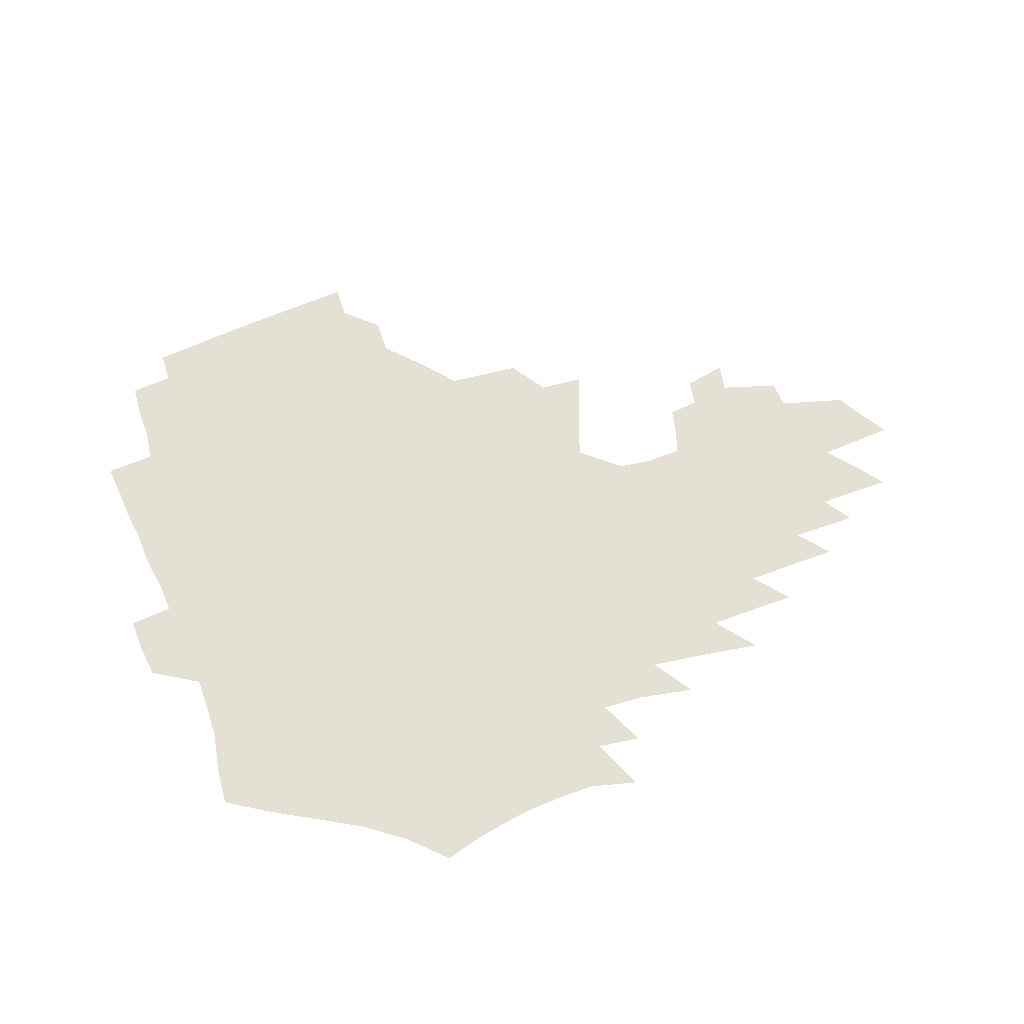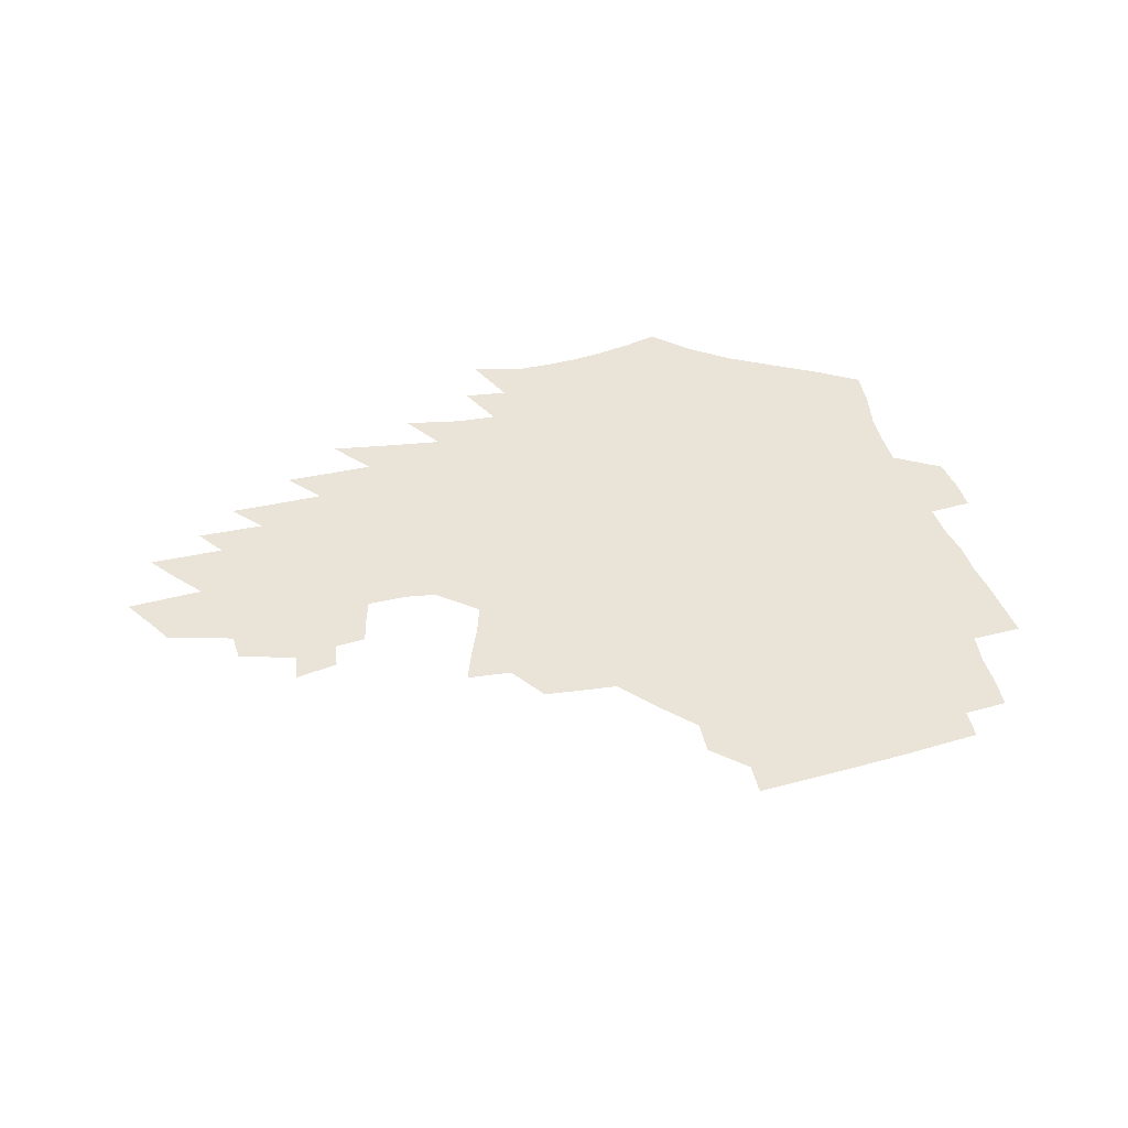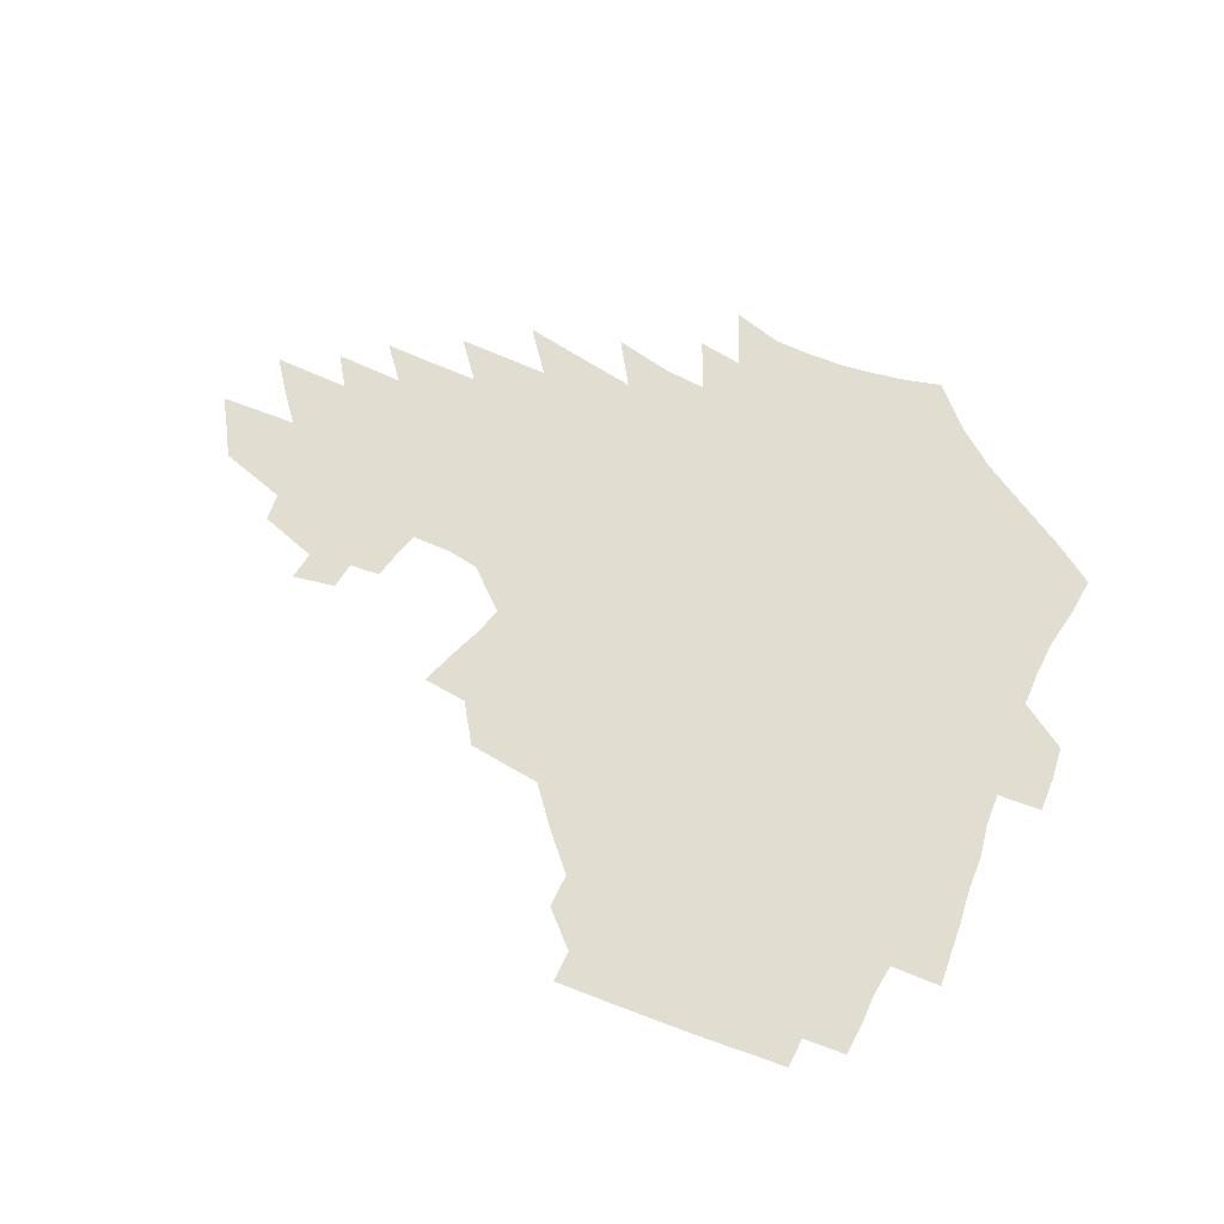
<metadata>
{"format":"obj","ext":"obj","renderer":"f3d","projection":"perspective","resolution":1024,"background":"white","views":[{"elev":65.4,"azim":-21.6,"up":"+Z"},{"elev":42.8,"azim":163.8,"up":"+Z"},{"elev":68.9,"azim":-157.4,"up":"+Z"}]}
</metadata>
<code>
v 186 251.7 0
v 184.6 266.8 0
v 184.5 281.8 0
v 199.5 172.2 0
v 201.5 189.4 0
v 205.4 206.9 0
v 206.6 222.9 0
v 206.9 238.2 0
v 205.3 253 0
v 205 268 0
v 204.6 282.8 0
v 204.3 297.6 0
v 202 312.5 0
v 201.9 327.4 0
v 200.5 342.2 0
v 199.8 356.9 0
v 199 371.5 0
v 219.3 159.1 0
v 219.7 175.6 0
v 222.3 192.9 0
v 224.1 209.1 0
v 227 225.3 0
v 227.7 240 0
v 225 254.5 0
v 224.4 269.2 0
v 223.6 283.9 0
v 223.1 298.6 0
v 222.6 313.4 0
v 221.4 328.2 0
v 221.6 342.9 0
v 222.2 357.4 0
v 221.8 371.7 0
v 224 386 0
v 224.3 400.1 0
v 225.8 414 0
v 240.1 146.8 0
v 238.1 162.4 0
v 239.5 179.2 0
v 240.1 195.2 0
v 241.2 210.9 0
v 242.3 226.2 0
v 244.5 241.4 0
v 242.1 255.6 0
v 240.5 270.2 0
v 239.8 284.8 0
v 240.8 299.5 0
v 239.4 314.3 0
v 239.1 329.1 0
v 240.1 343.8 0
v 240.7 358.2 0
v 240.8 372.7 0
v 242.2 387 0
v 243.4 401.1 0
v 245.3 414.8 0
v 246.4 428.4 0
v 260.2 134.7 0
v 259.5 151.3 0
v 258.6 167.1 0
v 258 182.5 0
v 258.2 198 0
v 258.1 212.9 0
v 258.2 227.6 0
v 258.8 242.3 0
v 257.7 256.5 0
v 256.5 271 0
v 255.9 285.6 0
v 255.2 300.3 0
v 255.2 315.1 0
v 256.1 329.8 0
v 256.5 344.4 0
v 257.4 358.9 0
v 257.7 373.4 0
v 258.6 387.8 0
v 260.2 401.9 0
v 261.6 415.7 0
v 263.1 429.2 0
v 277.9 120.9 0
v 278.5 140.1 0
v 277.3 155.7 0
v 275.7 170.6 0
v 275.4 185.7 0
v 274.2 200.1 0
v 274.2 214.7 0
v 273.8 229 0
v 273.3 243.1 0
v 272 257.3 0
v 270.9 271.7 0
v 270.2 286.3 0
v 270.2 300.9 0
v 270.3 315.6 0
v 271.2 330.3 0
v 271.5 344.9 0
v 271.8 359.5 0
v 273.3 374.1 0
v 274 388.4 0
v 276.1 402.7 0
v 276.8 416.5 0
v 278.8 430.2 0
v 294.3 104 0
v 294.5 126.1 0
v 293.8 143.3 0
v 292.2 158.4 0
v 291.6 173.8 0
v 290.5 188.1 0
v 289.7 202.2 0
v 289.1 216.2 0
v 288.8 230.2 0
v 287.5 243.9 0
v 286.4 257.9 0
v 285.2 272.4 0
v 285.2 286.7 0
v 284.8 301.3 0
v 285.1 316 0
v 285.7 330.7 0
v 286.3 345.4 0
v 287.4 360 0
v 288 374.5 0
v 289.6 389.1 0
v 290.4 403.2 0
v 291.9 417.3 0
v 292.9 430.9 0
v 310.4 107.9 0
v 309.6 129.7 0
v 308.1 146 0
v 306.6 160.8 0
v 305.6 175.8 0
v 304.7 190 0
v 303.4 203.6 0
v 303.5 217.7 0
v 303.3 231.2 0
v 301.8 244.6 0
v 300.4 258.5 0
v 299.4 272.7 0
v 299.3 287 0
v 299.1 301.6 0
v 299.8 316.2 0
v 300.1 330.9 0
v 301 345.6 0
v 301.9 360.1 0
v 302.7 374.7 0
v 304 389.3 0
v 304.7 403.5 0
v 306.2 417.7 0
v 307.1 431.4 0
v 326 110.5 0
v 323.8 131.1 0
v 321.9 147.4 0
v 320.3 162.8 0
v 319.1 177.6 0
v 318 191.6 0
v 317.2 205.3 0
v 316.8 218.8 0
v 316.6 232 0
v 315.5 244.9 0
v 314.4 258.5 0
v 313.4 272.8 0
v 313.2 287.3 0
v 313.2 301.8 0
v 313.8 316.3 0
v 314.5 330.8 0
v 315.4 345.4 0
v 316.5 360.1 0
v 317.4 374.7 0
v 318.5 389.5 0
v 319.6 403.9 0
v 320.6 418 0
v 321.5 431.9 0
v 341.5 112.2 0
v 338.1 131.9 0
v 335.7 148 0
v 333.7 163.9 0
v 332.1 179 0
v 330.9 192.7 0
v 330 206.2 0
v 329.3 219.4 0
v 329 232.6 0
v 328.4 245.3 0
v 327.8 258.4 0
v 327 272.8 0
v 326.7 287.7 0
v 327.2 301.7 0
v 328 316 0
v 328.9 330.5 0
v 329.9 345.2 0
v 331 359.8 0
v 332.2 374.5 0
v 333.2 389.4 0
v 334.3 403.8 0
v 335.2 418.2 0
v 336.1 432.2 0
v 357.3 112.5 0
v 352.7 132.2 0
v 349.5 149 0
v 347.2 164.2 0
v 345.1 179.5 0
v 343.6 193.5 0
v 342.5 206.9 0
v 341.7 220.2 0
v 341.1 233 0
v 340.8 245.5 0
v 340.5 258.5 0
v 340.3 272.5 0
v 340.2 287.1 0
v 341 301.1 0
v 342.1 315.3 0
v 343.4 329.7 0
v 344.6 344.5 0
v 346 359.1 0
v 347.4 374 0
v 348.6 388.9 0
v 349.2 403.9 0
v 350.4 418.3 0
v 351.3 432.7 0
v 373.8 112 0
v 368.2 131.9 0
v 363.8 149.4 0
v 360.8 164.9 0
v 358 180.3 0
v 356.6 193.6 0
v 355.1 207.3 0
v 354 220.6 0
v 353.2 233.5 0
v 353 245.7 0
v 353 258.4 0
v 353.3 272 0
v 353.9 285.8 0
v 354.9 299.9 0
v 356.3 314.1 0
v 357.9 328.7 0
v 359.6 343.3 0
v 361.3 358.1 0
v 363 373.1 0
v 364.3 388.3 0
v 365.4 403.4 0
v 395.5 105.8 0
v 386 129.9 0
v 378.6 150 0
v 374.8 165.3 0
v 371.7 180.2 0
v 369.1 194.7 0
v 367.7 207.6 0
v 366.1 221.2 0
v 365.3 233.6 0
v 364.9 245.8 0
v 365.3 258.2 0
v 366.1 271.2 0
v 367.1 284.5 0
v 368.6 298.2 0
v 370.3 312.6 0
v 372.4 327.2 0
v 374.6 341.8 0
v 376.7 356.6 0
v 378.9 371.7 0
v 405.9 126.6 0
v 396.7 148 0
v 389.3 165.6 0
v 385.7 180.2 0
v 383 194.2 0
v 380.3 208.1 0
v 378.2 221.5 0
v 377.2 233.7 0
v 377 245.7 0
v 377.5 257.8 0
v 378.6 270.3 0
v 379.9 283.1 0
v 381.9 296.8 0
v 384.2 310.8 0
v 386.8 325.4 0
v 389.5 339.8 0
v 392.5 354.6 0
v 415.6 146.4 0
v 407.4 163.6 0
v 402.9 178.2 0
v 399.2 192.4 0
v 395 207 0
v 392.1 220.5 0
v 391.5 232.7 0
v 390.5 245.2 0
v 390.3 257.3 0
v 391.5 269.5 0
v 393.2 282.2 0
v 395.2 295.2 0
v 398.1 309 0
v 401 323 0
v 404.4 337.4 0
v 409.1 352.5 0
v 441.6 140.6 0
v 429.6 160.2 0
v 420.9 176.4 0
v 417.5 190.2 0
v 411.5 205.2 0
v 406.2 219.9 0
v 405.1 232.1 0
v 404.4 244.3 0
v 404.7 256.4 0
v 405.4 268.6 0
v 406.5 280.9 0
v 408.8 293.5 0
v 412.5 306.9 0
v 415.6 320.6 0
v 420 334.9 0
v 425.8 350.2 0
v 454.4 155.9 0
v 445.2 172.3 0
v 438.6 187 0
v 431 202.5 0
v 422.8 218.2 0
v 419.5 231.2 0
v 418.2 243.4 0
v 419.1 255.2 0
v 419.6 267.1 0
v 420.5 279.2 0
v 423.8 291.4 0
v 427.5 304.4 0
v 431.9 318.1 0
v 437 332.5 0
v 482.7 150.7 0
v 468.4 169.7 0
v 459 185.2 0
v 452.3 199.4 0
v 442.8 215.4 0
v 436.8 229.4 0
v 434.9 241.7 0
v 435.2 253.4 0
v 435.1 265.2 0
v 437.6 276.6 0
v 440.5 287.8 0
v 445 301.2 0
v 451.4 315.5 0
v 457.1 330.2 0
v 488.8 169.3 0
v 478.1 184.9 0
v 469.5 199.4 0
v 462.9 213 0
v 454.9 227.6 0
v 451.2 240 0
v 452.4 251.1 0
v 454.2 261.9 0
v 458.3 271.9 0
v 510.5 168.6 0
v 497.3 185.3 0
v 487.7 199.7 0
v 478 214.1 0
v 471.8 226.8 0
v 467.4 238.7 0
v 466.4 249.5 0
v 467.7 259.7 0
v 472.1 269.5 0
v 518.4 185 0
v 508.9 199.2 0
v 500.9 212.6 0
v 493.4 225.3 0
v 489.3 237 0
v 486.6 248 0
v 486.9 258.6 0
v 490.4 269.2 0
v 494.1 280.5 0
v 497.2 292.1 0
v 541.7 184.4 0
v 529.7 199.5 0
v 525.3 212 0
v 517.2 224.7 0
v 512.9 236.5 0
v 510.9 248 0
v 510 259.3 0
v 508.6 270.4 0
v 509.2 281.6 0
v 511.1 293 0
v 513.4 304.9 0
v 560.6 198.3 0
v 551.7 211.9 0
v 544.8 224.7 0
v 538.8 237.1 0
v 535.8 248.9 0
v 533.3 260.7 0
v 531.2 272.3 0
v 531.3 284 0
v 530.4 295.5 0
v 532.9 308 0
v 586.3 211 0
v 576.4 224.9 0
v 566 238.3 0
v 562 250.5 0
v 558.5 262.5 0
v 556.6 274.5 0
v 556.2 286.7 0
v 601.1 239.2 0
v 593.4 252.3 0
v 586.5 265 0
f 8 9 1
f 1 9 2
f 9 10 2
f 2 10 3
f 10 11 3
f 18 19 4
f 4 19 5
f 19 20 5
f 5 20 6
f 20 21 6
f 6 21 7
f 21 22 7
f 7 22 8
f 22 23 8
f 8 23 9
f 23 24 9
f 9 24 10
f 24 25 10
f 10 25 11
f 25 26 11
f 11 26 12
f 26 27 12
f 12 27 13
f 27 28 13
f 13 28 14
f 28 29 14
f 14 29 15
f 29 30 15
f 15 30 16
f 30 31 16
f 16 31 17
f 31 32 17
f 36 37 18
f 18 37 19
f 37 38 19
f 19 38 20
f 38 39 20
f 20 39 21
f 39 40 21
f 21 40 22
f 40 41 22
f 22 41 23
f 41 42 23
f 23 42 24
f 42 43 24
f 24 43 25
f 43 44 25
f 25 44 26
f 44 45 26
f 26 45 27
f 45 46 27
f 27 46 28
f 46 47 28
f 28 47 29
f 47 48 29
f 29 48 30
f 48 49 30
f 30 49 31
f 49 50 31
f 31 50 32
f 50 51 32
f 32 51 33
f 51 52 33
f 33 52 34
f 52 53 34
f 34 53 35
f 53 54 35
f 56 57 36
f 36 57 37
f 57 58 37
f 37 58 38
f 58 59 38
f 38 59 39
f 59 60 39
f 39 60 40
f 60 61 40
f 40 61 41
f 61 62 41
f 41 62 42
f 62 63 42
f 42 63 43
f 63 64 43
f 43 64 44
f 64 65 44
f 44 65 45
f 65 66 45
f 45 66 46
f 66 67 46
f 46 67 47
f 67 68 47
f 47 68 48
f 68 69 48
f 48 69 49
f 69 70 49
f 49 70 50
f 70 71 50
f 50 71 51
f 71 72 51
f 51 72 52
f 72 73 52
f 52 73 53
f 73 74 53
f 53 74 54
f 74 75 54
f 54 75 55
f 75 76 55
f 77 78 56
f 56 78 57
f 78 79 57
f 57 79 58
f 79 80 58
f 58 80 59
f 80 81 59
f 59 81 60
f 81 82 60
f 60 82 61
f 82 83 61
f 61 83 62
f 83 84 62
f 62 84 63
f 84 85 63
f 63 85 64
f 85 86 64
f 64 86 65
f 86 87 65
f 65 87 66
f 87 88 66
f 66 88 67
f 88 89 67
f 67 89 68
f 89 90 68
f 68 90 69
f 90 91 69
f 69 91 70
f 91 92 70
f 70 92 71
f 92 93 71
f 71 93 72
f 93 94 72
f 72 94 73
f 94 95 73
f 73 95 74
f 95 96 74
f 74 96 75
f 96 97 75
f 75 97 76
f 97 98 76
f 99 100 77
f 77 100 78
f 100 101 78
f 78 101 79
f 101 102 79
f 79 102 80
f 102 103 80
f 80 103 81
f 103 104 81
f 81 104 82
f 104 105 82
f 82 105 83
f 105 106 83
f 83 106 84
f 106 107 84
f 84 107 85
f 107 108 85
f 85 108 86
f 108 109 86
f 86 109 87
f 109 110 87
f 87 110 88
f 110 111 88
f 88 111 89
f 111 112 89
f 89 112 90
f 112 113 90
f 90 113 91
f 113 114 91
f 91 114 92
f 114 115 92
f 92 115 93
f 115 116 93
f 93 116 94
f 116 117 94
f 94 117 95
f 117 118 95
f 95 118 96
f 118 119 96
f 96 119 97
f 119 120 97
f 97 120 98
f 120 121 98
f 99 122 100
f 122 123 100
f 100 123 101
f 123 124 101
f 101 124 102
f 124 125 102
f 102 125 103
f 125 126 103
f 103 126 104
f 126 127 104
f 104 127 105
f 127 128 105
f 105 128 106
f 128 129 106
f 106 129 107
f 129 130 107
f 107 130 108
f 130 131 108
f 108 131 109
f 131 132 109
f 109 132 110
f 132 133 110
f 110 133 111
f 133 134 111
f 111 134 112
f 134 135 112
f 112 135 113
f 135 136 113
f 113 136 114
f 136 137 114
f 114 137 115
f 137 138 115
f 115 138 116
f 138 139 116
f 116 139 117
f 139 140 117
f 117 140 118
f 140 141 118
f 118 141 119
f 141 142 119
f 119 142 120
f 142 143 120
f 120 143 121
f 143 144 121
f 122 145 123
f 145 146 123
f 123 146 124
f 146 147 124
f 124 147 125
f 147 148 125
f 125 148 126
f 148 149 126
f 126 149 127
f 149 150 127
f 127 150 128
f 150 151 128
f 128 151 129
f 151 152 129
f 129 152 130
f 152 153 130
f 130 153 131
f 153 154 131
f 131 154 132
f 154 155 132
f 132 155 133
f 155 156 133
f 133 156 134
f 156 157 134
f 134 157 135
f 157 158 135
f 135 158 136
f 158 159 136
f 136 159 137
f 159 160 137
f 137 160 138
f 160 161 138
f 138 161 139
f 161 162 139
f 139 162 140
f 162 163 140
f 140 163 141
f 163 164 141
f 141 164 142
f 164 165 142
f 142 165 143
f 165 166 143
f 143 166 144
f 166 167 144
f 145 168 146
f 168 169 146
f 146 169 147
f 169 170 147
f 147 170 148
f 170 171 148
f 148 171 149
f 171 172 149
f 149 172 150
f 172 173 150
f 150 173 151
f 173 174 151
f 151 174 152
f 174 175 152
f 152 175 153
f 175 176 153
f 153 176 154
f 176 177 154
f 154 177 155
f 177 178 155
f 155 178 156
f 178 179 156
f 156 179 157
f 179 180 157
f 157 180 158
f 180 181 158
f 158 181 159
f 181 182 159
f 159 182 160
f 182 183 160
f 160 183 161
f 183 184 161
f 161 184 162
f 184 185 162
f 162 185 163
f 185 186 163
f 163 186 164
f 186 187 164
f 164 187 165
f 187 188 165
f 165 188 166
f 188 189 166
f 166 189 167
f 189 190 167
f 168 191 169
f 191 192 169
f 169 192 170
f 192 193 170
f 170 193 171
f 193 194 171
f 171 194 172
f 194 195 172
f 172 195 173
f 195 196 173
f 173 196 174
f 196 197 174
f 174 197 175
f 197 198 175
f 175 198 176
f 198 199 176
f 176 199 177
f 199 200 177
f 177 200 178
f 200 201 178
f 178 201 179
f 201 202 179
f 179 202 180
f 202 203 180
f 180 203 181
f 203 204 181
f 181 204 182
f 204 205 182
f 182 205 183
f 205 206 183
f 183 206 184
f 206 207 184
f 184 207 185
f 207 208 185
f 185 208 186
f 208 209 186
f 186 209 187
f 209 210 187
f 187 210 188
f 210 211 188
f 188 211 189
f 211 212 189
f 189 212 190
f 212 213 190
f 191 214 192
f 214 215 192
f 192 215 193
f 215 216 193
f 193 216 194
f 216 217 194
f 194 217 195
f 217 218 195
f 195 218 196
f 218 219 196
f 196 219 197
f 219 220 197
f 197 220 198
f 220 221 198
f 198 221 199
f 221 222 199
f 199 222 200
f 222 223 200
f 200 223 201
f 223 224 201
f 201 224 202
f 224 225 202
f 202 225 203
f 225 226 203
f 203 226 204
f 226 227 204
f 204 227 205
f 227 228 205
f 205 228 206
f 228 229 206
f 206 229 207
f 229 230 207
f 207 230 208
f 230 231 208
f 208 231 209
f 231 232 209
f 209 232 210
f 232 233 210
f 210 233 211
f 233 234 211
f 211 234 212
f 214 235 215
f 235 236 215
f 215 236 216
f 236 237 216
f 216 237 217
f 237 238 217
f 217 238 218
f 238 239 218
f 218 239 219
f 239 240 219
f 219 240 220
f 240 241 220
f 220 241 221
f 241 242 221
f 221 242 222
f 242 243 222
f 222 243 223
f 243 244 223
f 223 244 224
f 244 245 224
f 224 245 225
f 245 246 225
f 225 246 226
f 246 247 226
f 226 247 227
f 247 248 227
f 227 248 228
f 248 249 228
f 228 249 229
f 249 250 229
f 229 250 230
f 250 251 230
f 230 251 231
f 251 252 231
f 231 252 232
f 252 253 232
f 232 253 233
f 236 254 237
f 254 255 237
f 237 255 238
f 255 256 238
f 238 256 239
f 256 257 239
f 239 257 240
f 257 258 240
f 240 258 241
f 258 259 241
f 241 259 242
f 259 260 242
f 242 260 243
f 260 261 243
f 243 261 244
f 261 262 244
f 244 262 245
f 262 263 245
f 245 263 246
f 263 264 246
f 246 264 247
f 264 265 247
f 247 265 248
f 265 266 248
f 248 266 249
f 266 267 249
f 249 267 250
f 267 268 250
f 250 268 251
f 268 269 251
f 251 269 252
f 269 270 252
f 252 270 253
f 255 271 256
f 271 272 256
f 256 272 257
f 272 273 257
f 257 273 258
f 273 274 258
f 258 274 259
f 274 275 259
f 259 275 260
f 275 276 260
f 260 276 261
f 276 277 261
f 261 277 262
f 277 278 262
f 262 278 263
f 278 279 263
f 263 279 264
f 279 280 264
f 264 280 265
f 280 281 265
f 265 281 266
f 281 282 266
f 266 282 267
f 282 283 267
f 267 283 268
f 283 284 268
f 268 284 269
f 284 285 269
f 269 285 270
f 285 286 270
f 271 287 272
f 287 288 272
f 272 288 273
f 288 289 273
f 273 289 274
f 289 290 274
f 274 290 275
f 290 291 275
f 275 291 276
f 291 292 276
f 276 292 277
f 292 293 277
f 277 293 278
f 293 294 278
f 278 294 279
f 294 295 279
f 279 295 280
f 295 296 280
f 280 296 281
f 296 297 281
f 281 297 282
f 297 298 282
f 282 298 283
f 298 299 283
f 283 299 284
f 299 300 284
f 284 300 285
f 300 301 285
f 285 301 286
f 301 302 286
f 288 303 289
f 303 304 289
f 289 304 290
f 304 305 290
f 290 305 291
f 305 306 291
f 291 306 292
f 306 307 292
f 292 307 293
f 307 308 293
f 293 308 294
f 308 309 294
f 294 309 295
f 309 310 295
f 295 310 296
f 310 311 296
f 296 311 297
f 311 312 297
f 297 312 298
f 312 313 298
f 298 313 299
f 313 314 299
f 299 314 300
f 314 315 300
f 300 315 301
f 315 316 301
f 301 316 302
f 303 317 304
f 317 318 304
f 304 318 305
f 318 319 305
f 305 319 306
f 319 320 306
f 306 320 307
f 320 321 307
f 307 321 308
f 321 322 308
f 308 322 309
f 322 323 309
f 309 323 310
f 323 324 310
f 310 324 311
f 324 325 311
f 311 325 312
f 325 326 312
f 312 326 313
f 326 327 313
f 313 327 314
f 327 328 314
f 314 328 315
f 328 329 315
f 315 329 316
f 329 330 316
f 318 331 319
f 331 332 319
f 319 332 320
f 332 333 320
f 320 333 321
f 333 334 321
f 321 334 322
f 334 335 322
f 322 335 323
f 335 336 323
f 323 336 324
f 336 337 324
f 324 337 325
f 337 338 325
f 325 338 326
f 338 339 326
f 326 339 327
f 331 340 332
f 340 341 332
f 332 341 333
f 341 342 333
f 333 342 334
f 342 343 334
f 334 343 335
f 343 344 335
f 335 344 336
f 344 345 336
f 336 345 337
f 345 346 337
f 337 346 338
f 346 347 338
f 338 347 339
f 347 348 339
f 341 349 342
f 349 350 342
f 342 350 343
f 350 351 343
f 343 351 344
f 351 352 344
f 344 352 345
f 352 353 345
f 345 353 346
f 353 354 346
f 346 354 347
f 354 355 347
f 347 355 348
f 355 356 348
f 349 359 350
f 359 360 350
f 350 360 351
f 360 361 351
f 351 361 352
f 361 362 352
f 352 362 353
f 362 363 353
f 353 363 354
f 363 364 354
f 354 364 355
f 364 365 355
f 355 365 356
f 365 366 356
f 356 366 357
f 366 367 357
f 357 367 358
f 367 368 358
f 360 370 361
f 370 371 361
f 361 371 362
f 371 372 362
f 362 372 363
f 372 373 363
f 363 373 364
f 373 374 364
f 364 374 365
f 374 375 365
f 365 375 366
f 375 376 366
f 366 376 367
f 376 377 367
f 367 377 368
f 377 378 368
f 368 378 369
f 378 379 369
f 371 380 372
f 380 381 372
f 372 381 373
f 381 382 373
f 373 382 374
f 382 383 374
f 374 383 375
f 383 384 375
f 375 384 376
f 384 385 376
f 376 385 377
f 385 386 377
f 377 386 378
f 382 387 383
f 387 388 383
f 383 388 384
f 388 389 384
f 384 389 385

</code>
